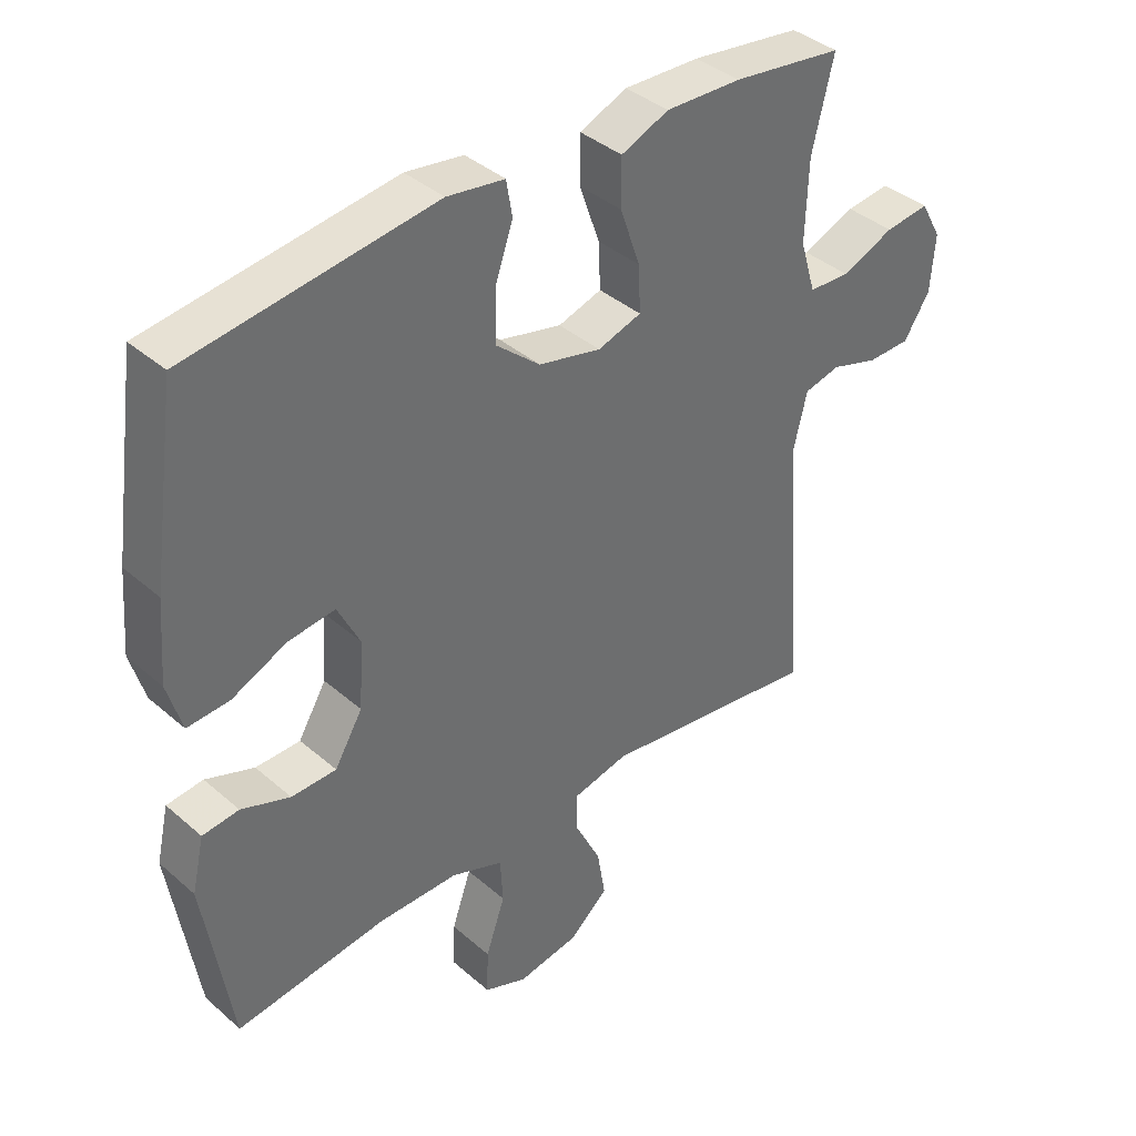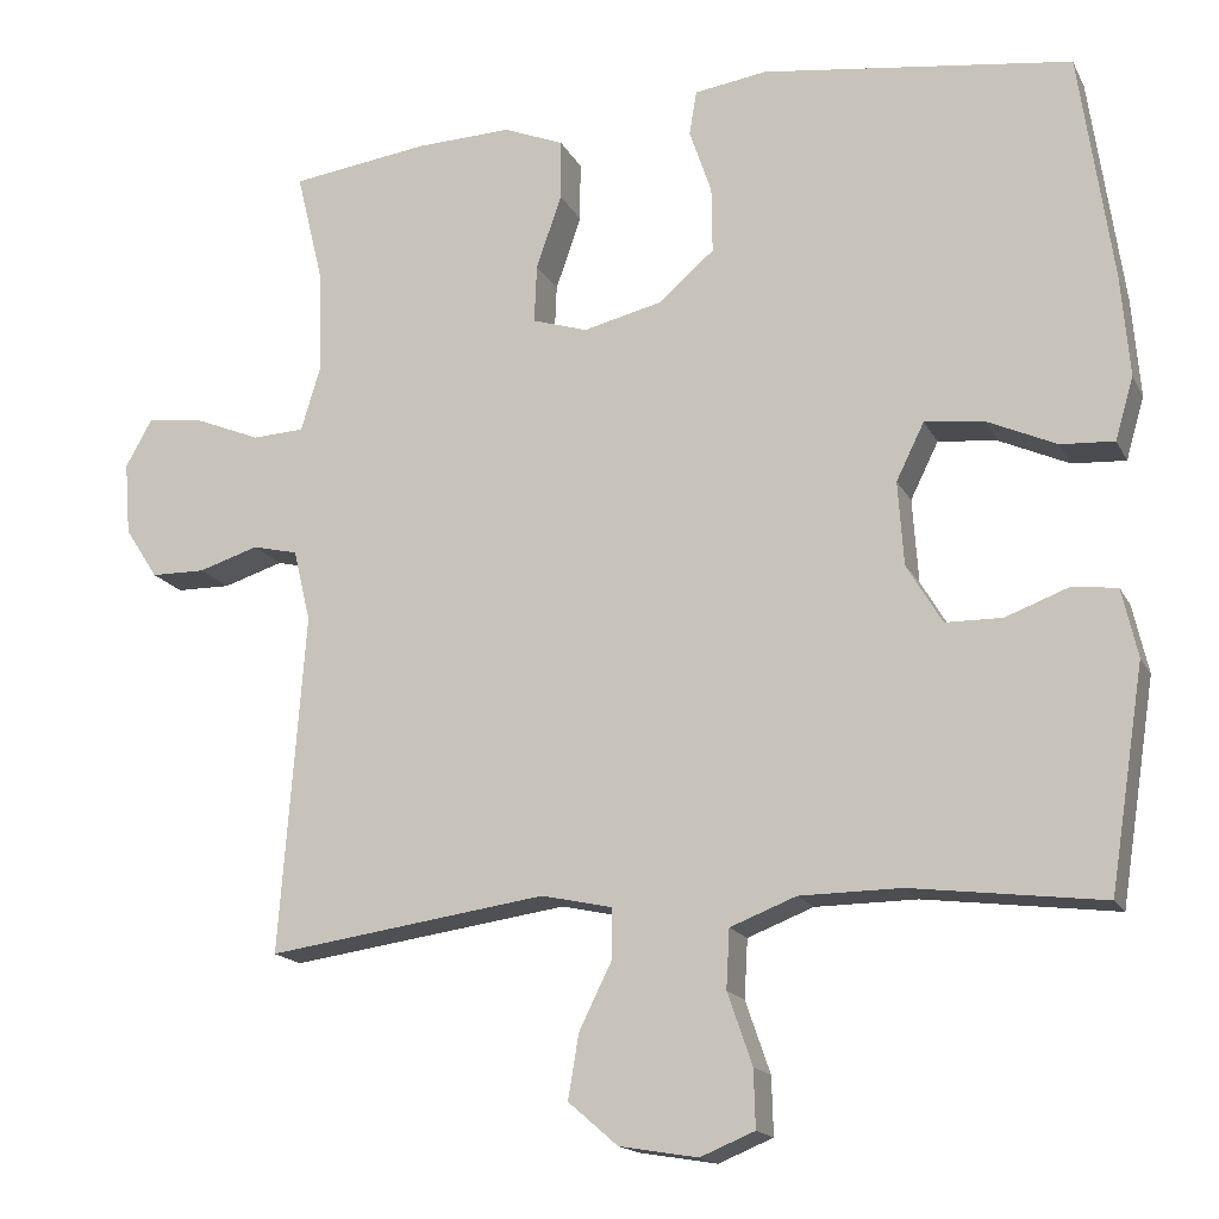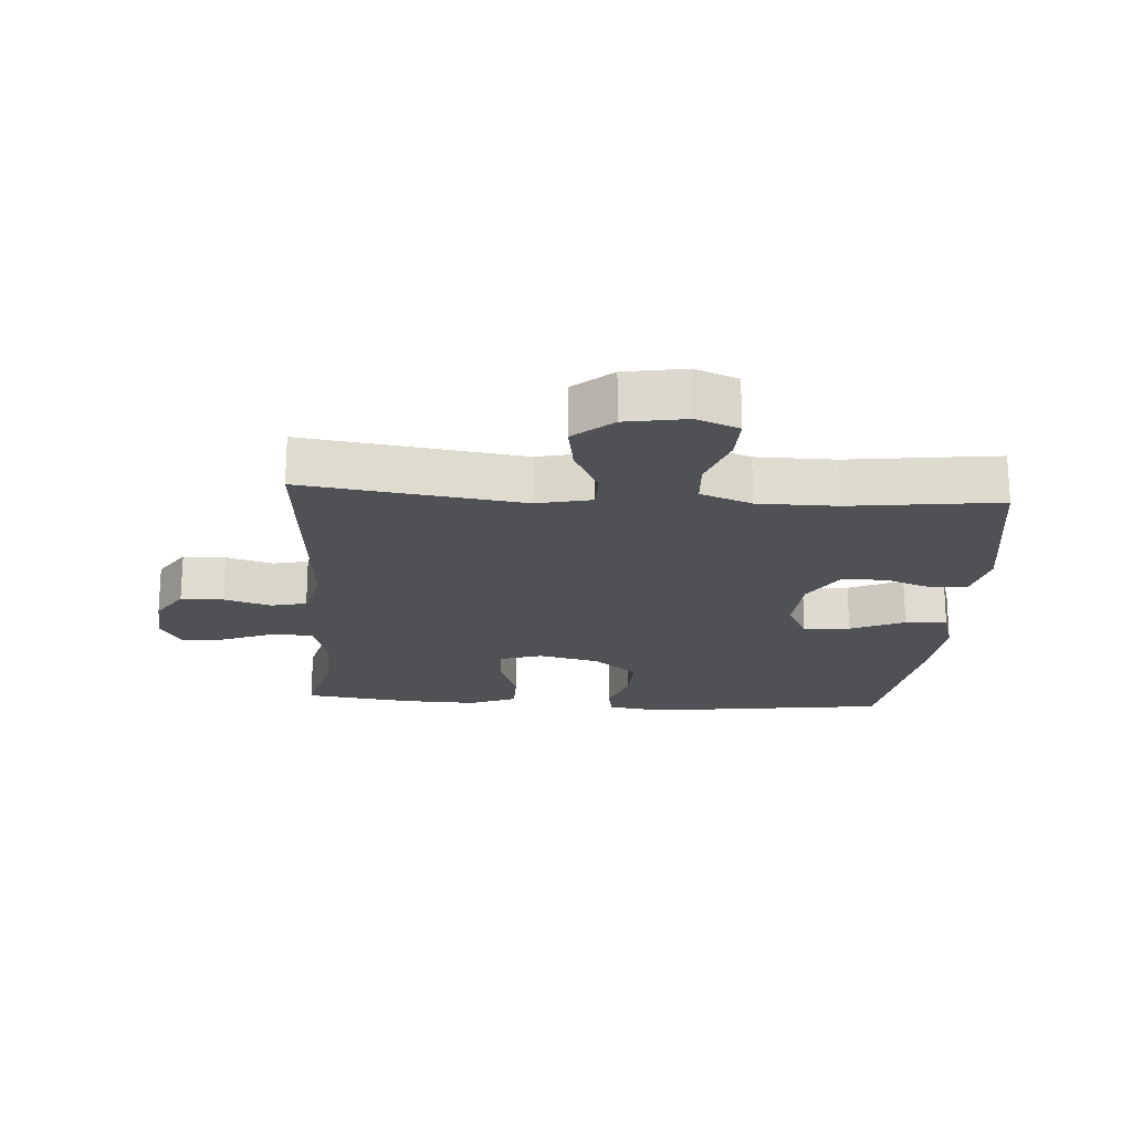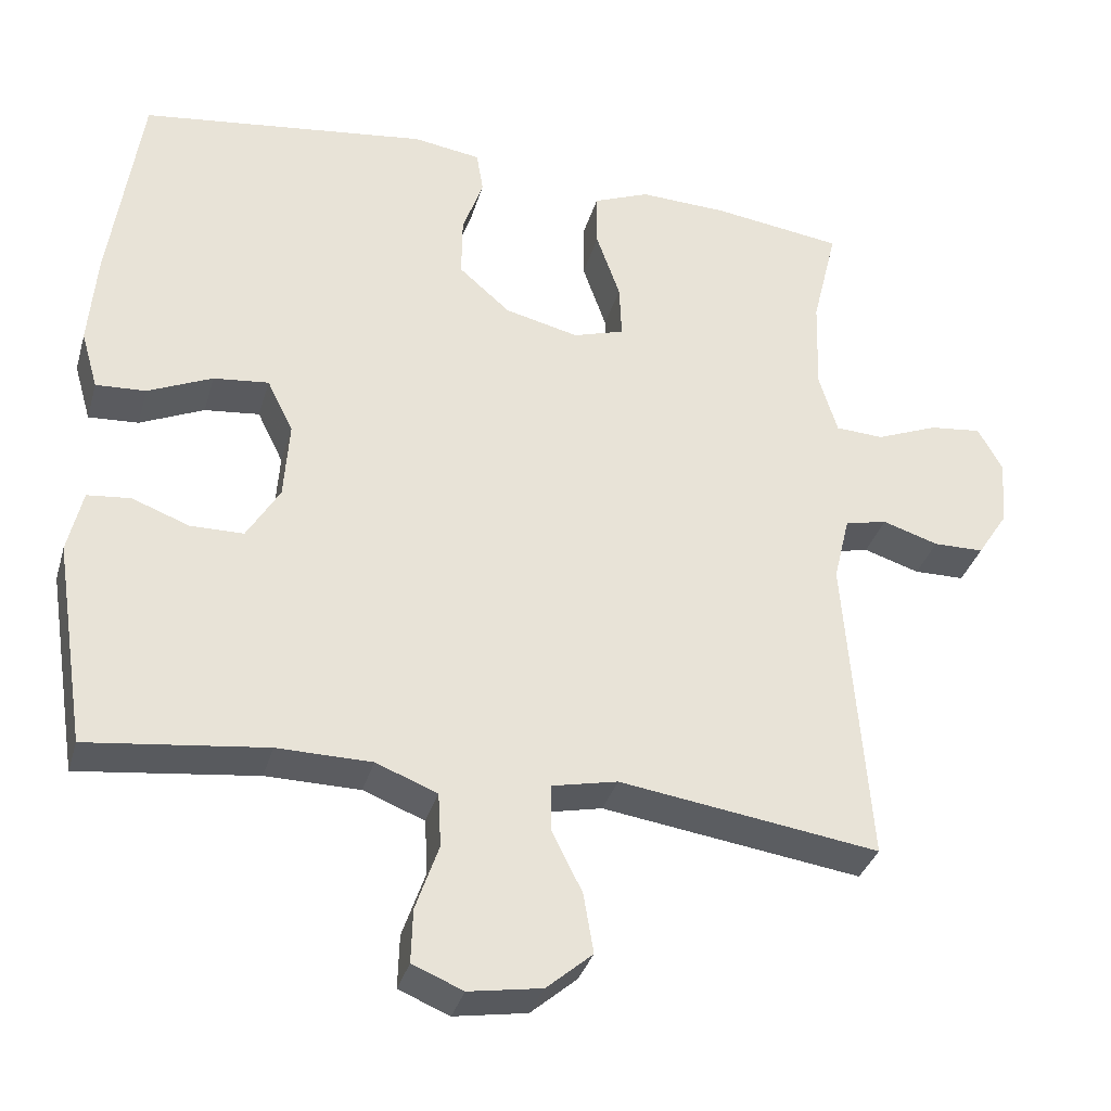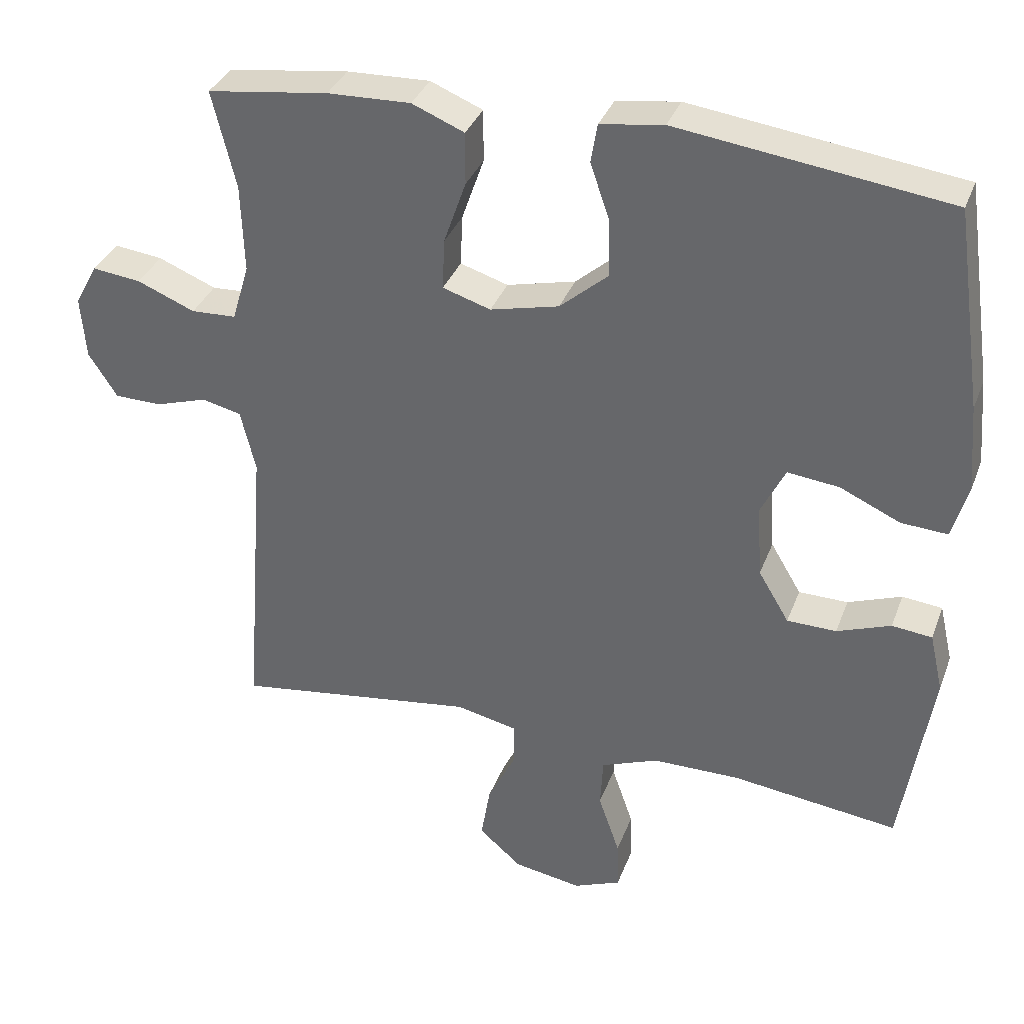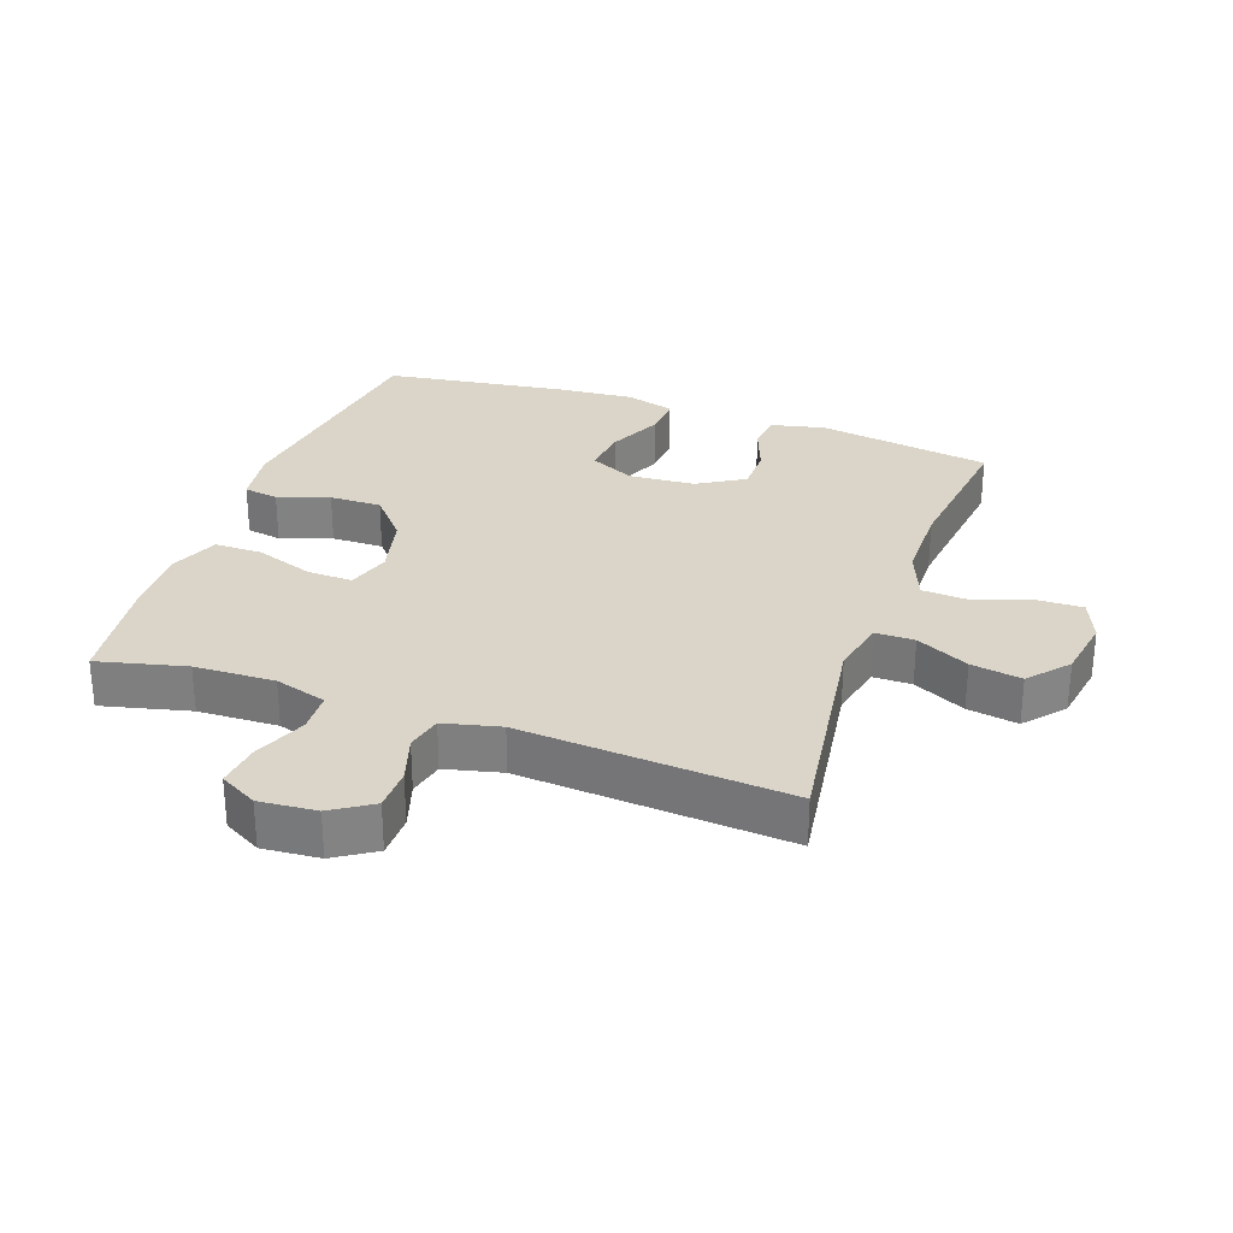
<metadata>
{"format":"obj","ext":"obj","renderer":"f3d","projection":"perspective","resolution":1024,"background":"white","views":[{"elev":38.9,"azim":-42.7,"up":"+Z"},{"elev":-16.5,"azim":-160.5,"up":"+Z"},{"elev":-19.9,"azim":176.1,"up":"+Y"},{"elev":-34.5,"azim":-15.5,"up":"+Z"},{"elev":34.8,"azim":-161.0,"up":"+Z"},{"elev":29.3,"azim":109.5,"up":"+Y"}]}
</metadata>
<code>
v 0.5 0.07 0.5
v 0.467 0.07 0.364
v 0.463 0.07 0.24
v 0.487 0.07 0.16
v 0.55 0.07 0.157
v 0.631 0.07 0.19
v 0.699 0.07 0.198
v 0.731 0.07 0.14
v 0.724 0.07 0.052
v 0.684 0.07 -0.01
v 0.618 0.07 -0.011
v 0.545 0.07 0.012
v 0.49 0.07 -0.001
v 0.469 0.07 -0.088
v 0.5 0.07 -0.5
v 0.161 0.07 -0.452
v 0.075 0.07 -0.471
v 0.075 0.07 -0.531
v 0.115 0.07 -0.612
v 0.128 0.07 -0.69
v 0.068 0.07 -0.742
v -0.027 0.07 -0.758
v -0.093 0.07 -0.731
v -0.091 0.07 -0.661
v -0.061 0.07 -0.574
v -0.065 0.07 -0.503
v -0.145 0.07 -0.472
v -0.268 0.07 -0.471
v -0.5 0.07 -0.5
v -0.542 0.07 -0.232
v -0.523 0.07 -0.149
v -0.467 0.07 -0.143
v -0.392 0.07 -0.171
v -0.323 0.07 -0.17
v -0.28 0.07 -0.098
v -0.273 0.07 0.004
v -0.307 0.07 0.073
v -0.379 0.07 0.065
v -0.463 0.07 0.027
v -0.528 0.07 0.023
v -0.55 0.07 0.099
v -0.54 0.07 0.221
v -0.5 0.07 0.5
v -0.123 0.07 0.55
v -0.035 0.07 0.537
v -0.026 0.07 0.483
v -0.053 0.07 0.404
v -0.054 0.07 0.324
v 0.013 0.07 0.266
v 0.109 0.07 0.243
v 0.176 0.07 0.264
v 0.173 0.07 0.335
v 0.142 0.07 0.424
v 0.142 0.07 0.497
v 0.215 0.07 0.527
v 0.331 0.07 0.523
v 0.5 0 0.5
v 0.467 0 0.364
v 0.463 0 0.24
v 0.487 0 0.16
v 0.55 0 0.157
v 0.631 0 0.19
v 0.699 0 0.198
v 0.731 0 0.14
v 0.724 0 0.052
v 0.684 0 -0.01
v 0.618 0 -0.011
v 0.545 0 0.012
v 0.49 0 -0.001
v 0.469 0 -0.088
v 0.5 0 -0.5
v 0.161 0 -0.452
v 0.075 0 -0.471
v 0.075 0 -0.531
v 0.115 0 -0.612
v 0.128 0 -0.69
v 0.068 0 -0.742
v -0.027 0 -0.758
v -0.093 0 -0.731
v -0.091 0 -0.661
v -0.061 0 -0.574
v -0.065 0 -0.503
v -0.145 0 -0.472
v -0.268 0 -0.471
v -0.5 0 -0.5
v -0.542 0 -0.232
v -0.523 0 -0.149
v -0.467 0 -0.143
v -0.392 0 -0.171
v -0.323 0 -0.17
v -0.28 0 -0.098
v -0.273 0 0.004
v -0.307 0 0.073
v -0.379 0 0.065
v -0.463 0 0.027
v -0.528 0 0.023
v -0.55 0 0.099
v -0.54 0 0.221
v -0.5 0 0.5
v -0.123 0 0.55
v -0.035 0 0.537
v -0.026 0 0.483
v -0.053 0 0.404
v -0.054 0 0.324
v 0.013 0 0.266
v 0.109 0 0.243
v 0.176 0 0.264
v 0.173 0 0.335
v 0.142 0 0.424
v 0.142 0 0.497
v 0.215 0 0.527
v 0.331 0 0.523
f 55 56 1 2
f 52 53 54 55
f 51 52 55 2
f 44 45 46 47
f 44 47 48
f 43 44 48
f 42 43 48 49
f 38 39 40 41
f 37 38 41 42
f 30 31 32 33
f 28 29 30 33
f 27 28 33 34
f 26 27 34 35
f 22 23 24 25
f 22 25 26
f 21 22 26
f 18 19 20 21
f 17 18 21 26
f 14 15 16
f 13 14 16 17
f 9 10 11 12
f 7 8 9 12
f 5 6 7 12
f 4 5 12 13
f 3 4 13 17
f 51 2 3 17
f 37 42 49 50
f 36 37 50 51
f 35 36 51
f 17 26 35 51
f 58 57 112 111
f 111 110 109 108
f 58 111 108 107
f 103 102 101 100
f 104 103 100
f 104 100 99
f 105 104 99 98
f 97 96 95 94
f 98 97 94 93
f 89 88 87 86
f 89 86 85 84
f 90 89 84 83
f 91 90 83 82
f 81 80 79 78
f 82 81 78
f 82 78 77
f 77 76 75 74
f 82 77 74 73
f 72 71 70
f 73 72 70 69
f 68 67 66 65
f 68 65 64 63
f 68 63 62 61
f 69 68 61 60
f 73 69 60 59
f 73 59 58 107
f 106 105 98 93
f 107 106 93 92
f 107 92 91
f 107 91 82 73
f 1 57 58 2
f 2 58 59 3
f 3 59 60 4
f 4 60 61 5
f 5 61 62 6
f 6 62 63 7
f 7 63 64 8
f 8 64 65 9
f 9 65 66 10
f 10 66 67 11
f 11 67 68 12
f 12 68 69 13
f 13 69 70 14
f 14 70 71 15
f 15 71 72 16
f 16 72 73 17
f 17 73 74 18
f 18 74 75 19
f 19 75 76 20
f 20 76 77 21
f 21 77 78 22
f 22 78 79 23
f 23 79 80 24
f 24 80 81 25
f 25 81 82 26
f 26 82 83 27
f 27 83 84 28
f 28 84 85 29
f 29 85 86 30
f 30 86 87 31
f 31 87 88 32
f 32 88 89 33
f 33 89 90 34
f 34 90 91 35
f 35 91 92 36
f 36 92 93 37
f 37 93 94 38
f 38 94 95 39
f 39 95 96 40
f 40 96 97 41
f 41 97 98 42
f 42 98 99 43
f 43 99 100 44
f 44 100 101 45
f 45 101 102 46
f 46 102 103 47
f 47 103 104 48
f 48 104 105 49
f 49 105 106 50
f 50 106 107 51
f 51 107 108 52
f 52 108 109 53
f 53 109 110 54
f 54 110 111 55
f 55 111 112 56
f 56 112 57 1

</code>
